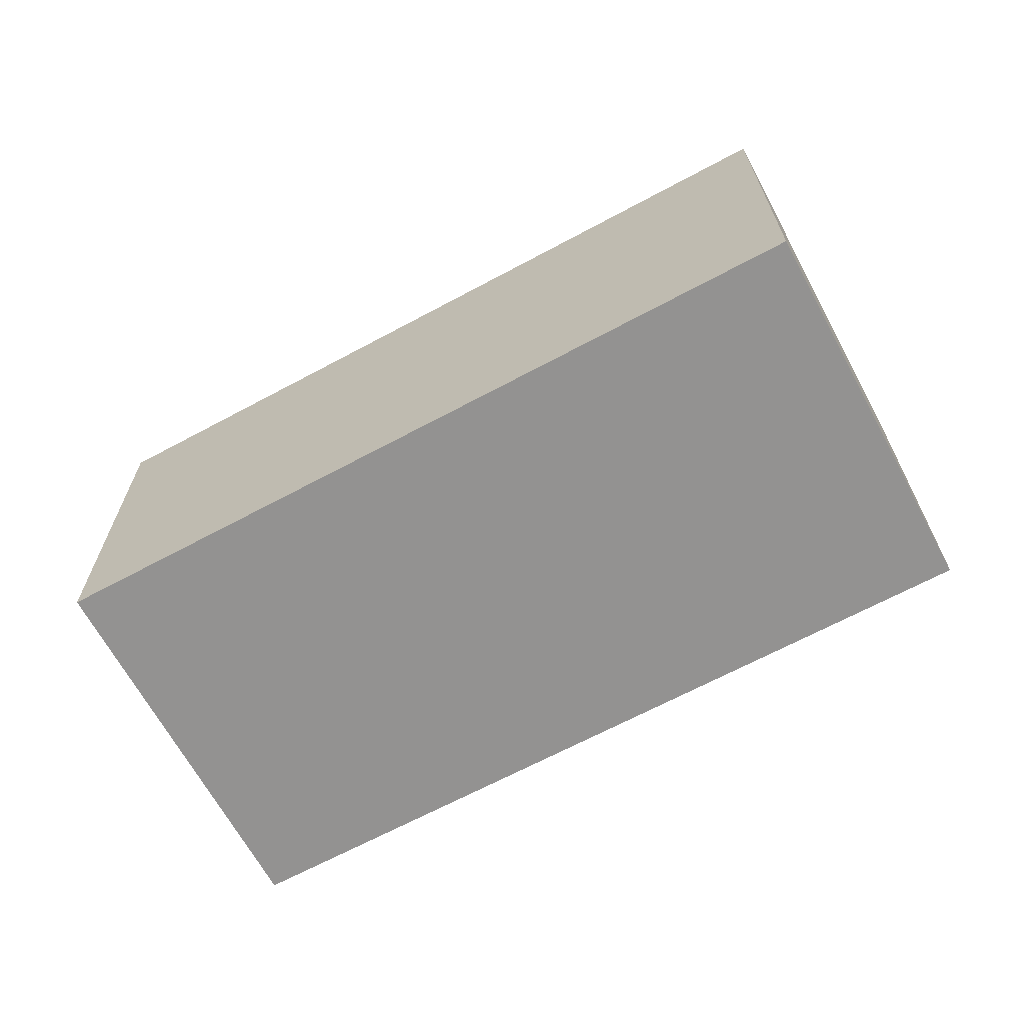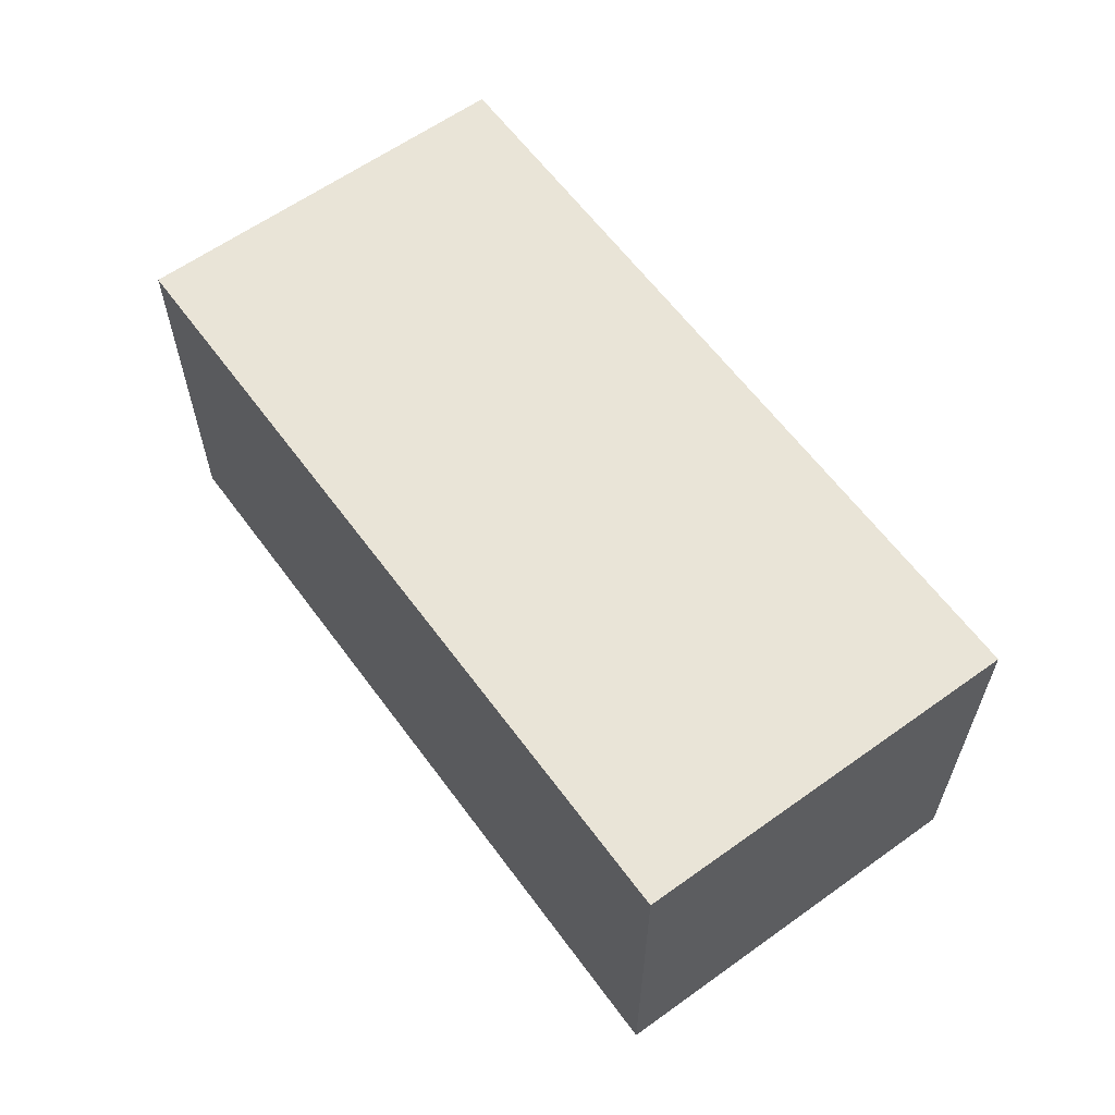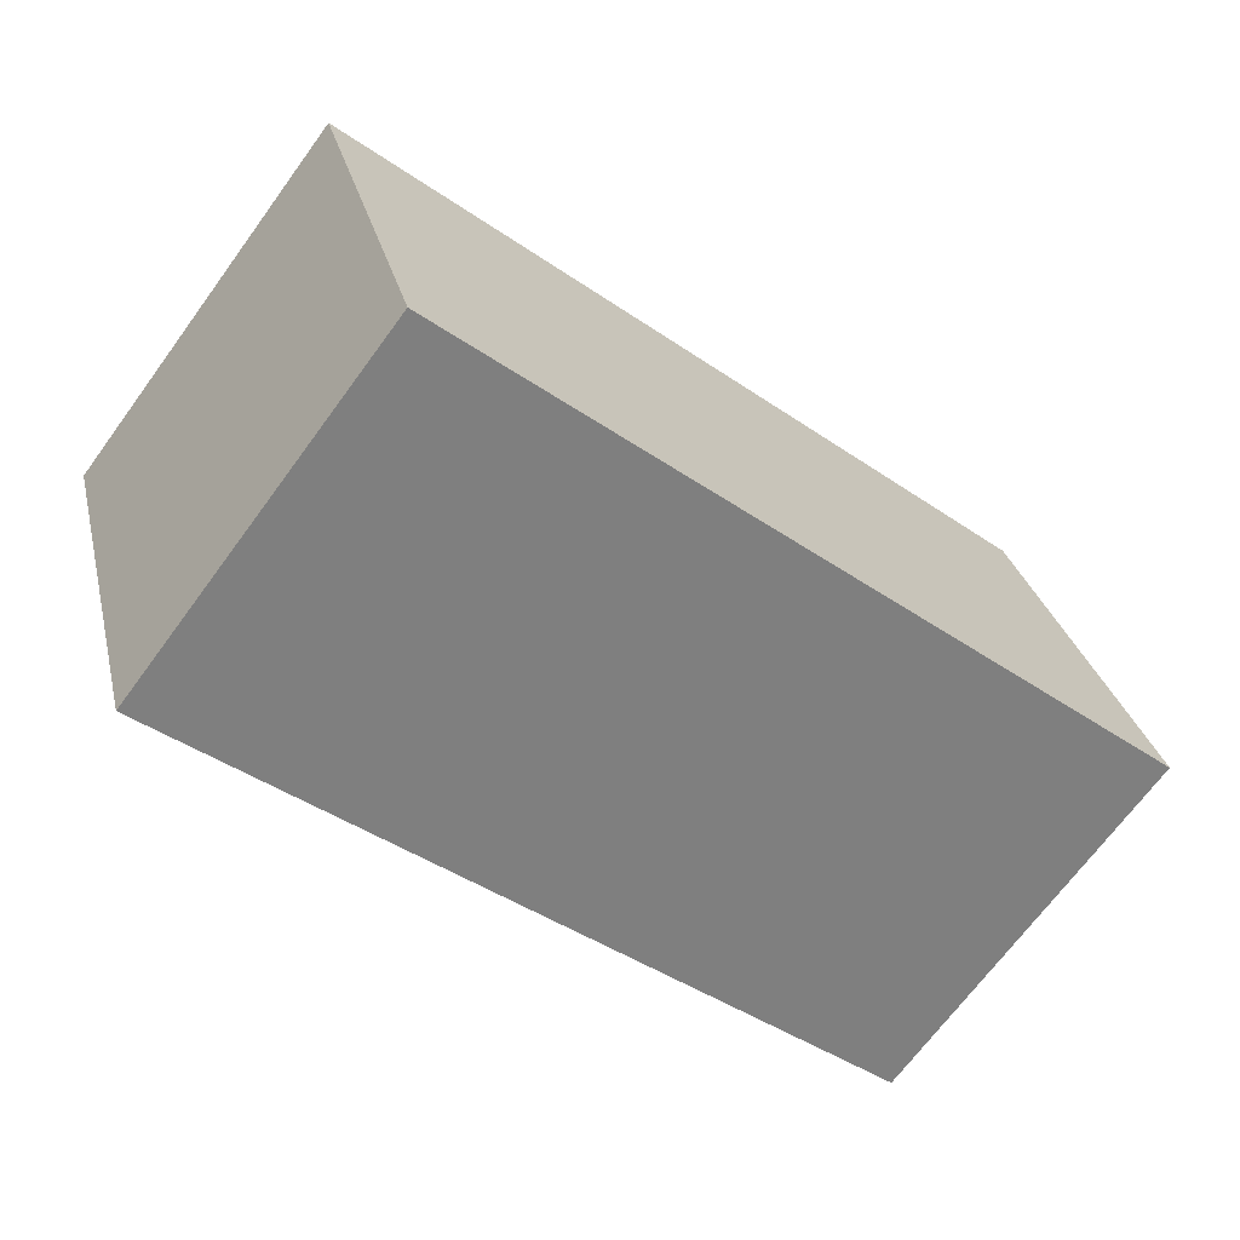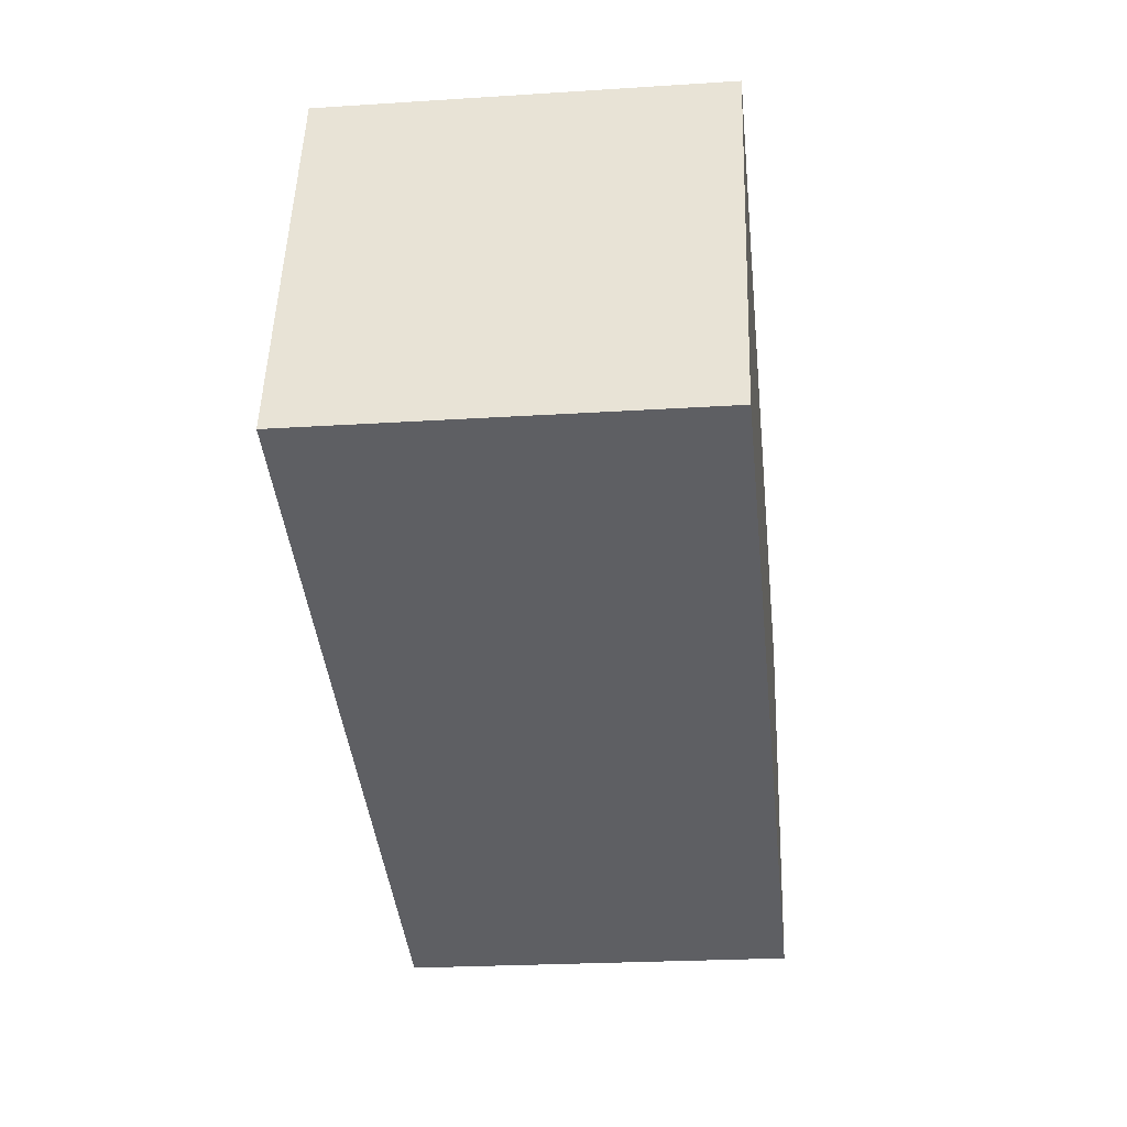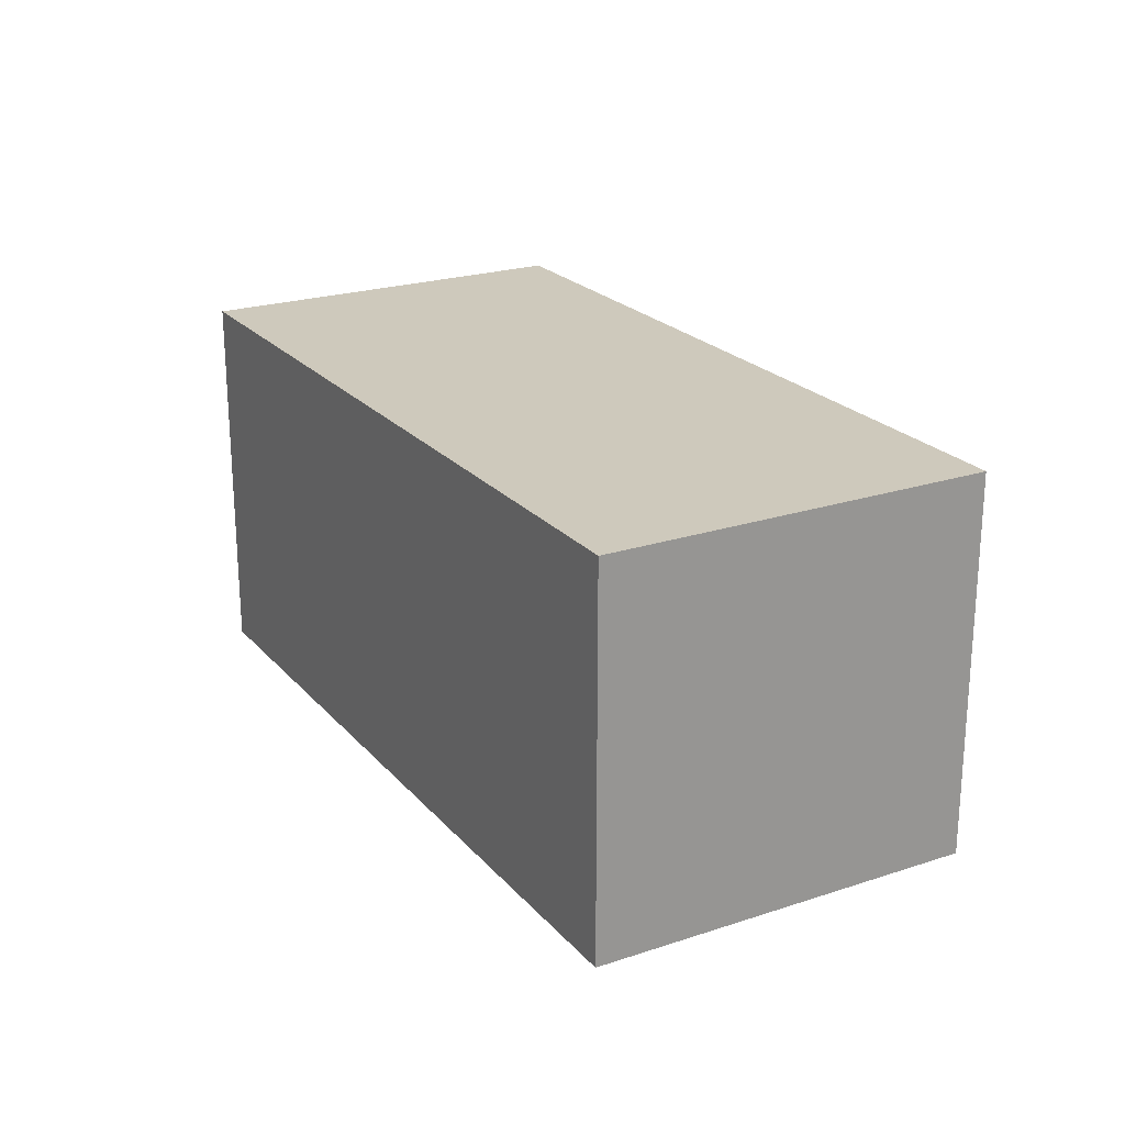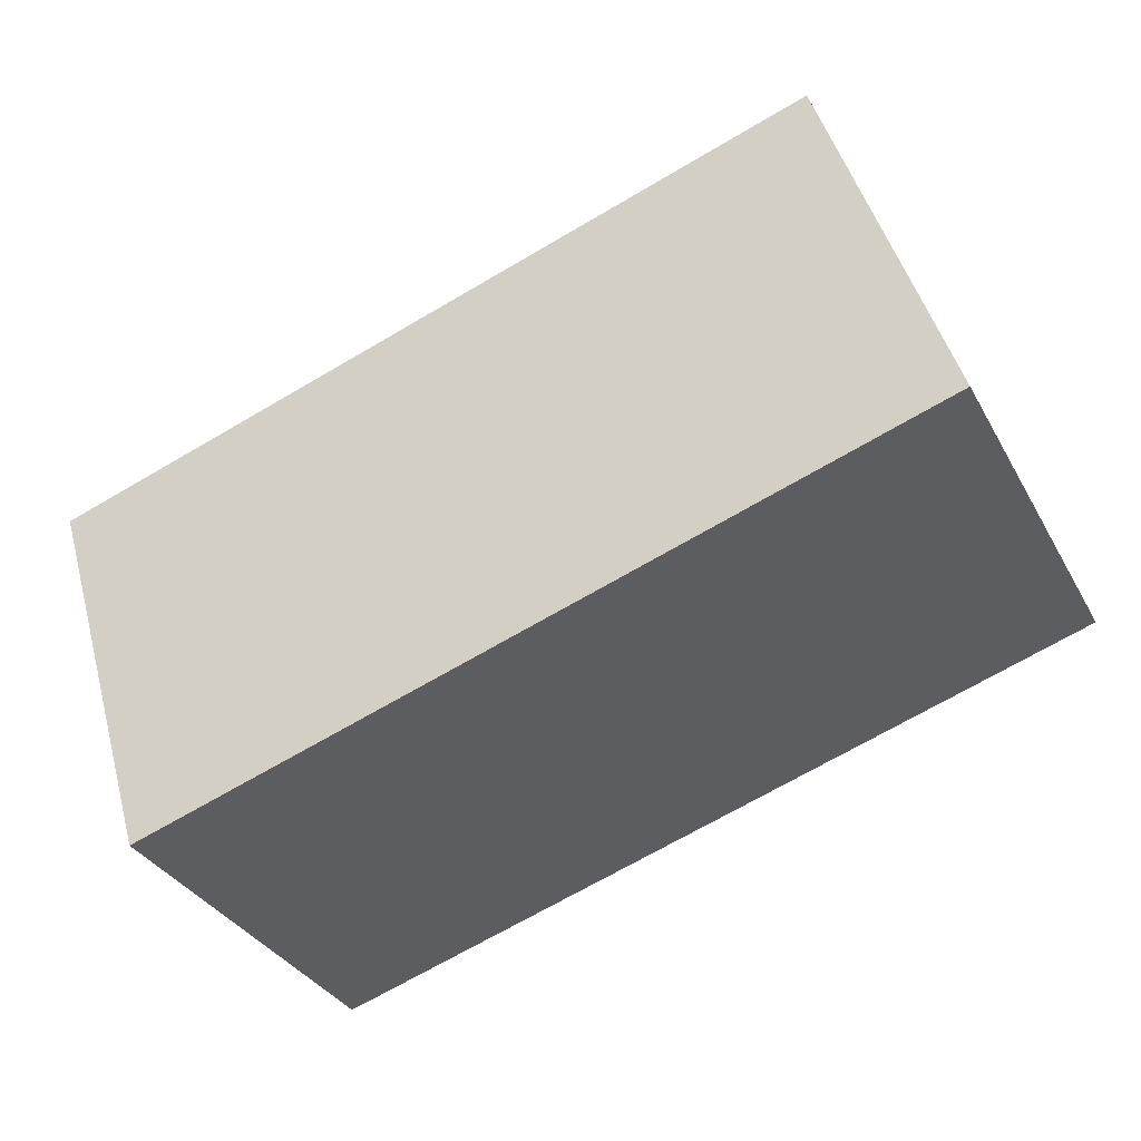
<metadata>
{"format":"obj","ext":"obj","renderer":"f3d","projection":"perspective","resolution":1024,"background":"white","views":[{"elev":-66.5,"azim":-134.5,"up":"+Y"},{"elev":61.2,"azim":-109.0,"up":"+Y"},{"elev":-69.8,"azim":143.6,"up":"+Z"},{"elev":-23.5,"azim":-83.8,"up":"+Z"},{"elev":22.5,"azim":-102.5,"up":"+Y"},{"elev":-34.2,"azim":-154.6,"up":"+Z"}]}
</metadata>
<code>
v  3.062 1.519 -0.944
v  0.461 1.519 1.494
v  3.523 1.519 0.55
v  0 1.519 9.301e-17
v  0.461 -9.148e-17 1.494
v  3.523 -3.368e-17 0.55
v  3.062 5.78e-17 -0.944
v  0 0 0
g defaultobject
f 1 2 3
f 2 1 4
f 5 3 2
f 3 5 6
f 6 1 3
f 1 6 7
f 7 4 1
f 4 7 8
f 8 2 4
f 2 8 5
f 5 7 6
f 7 5 8

</code>
